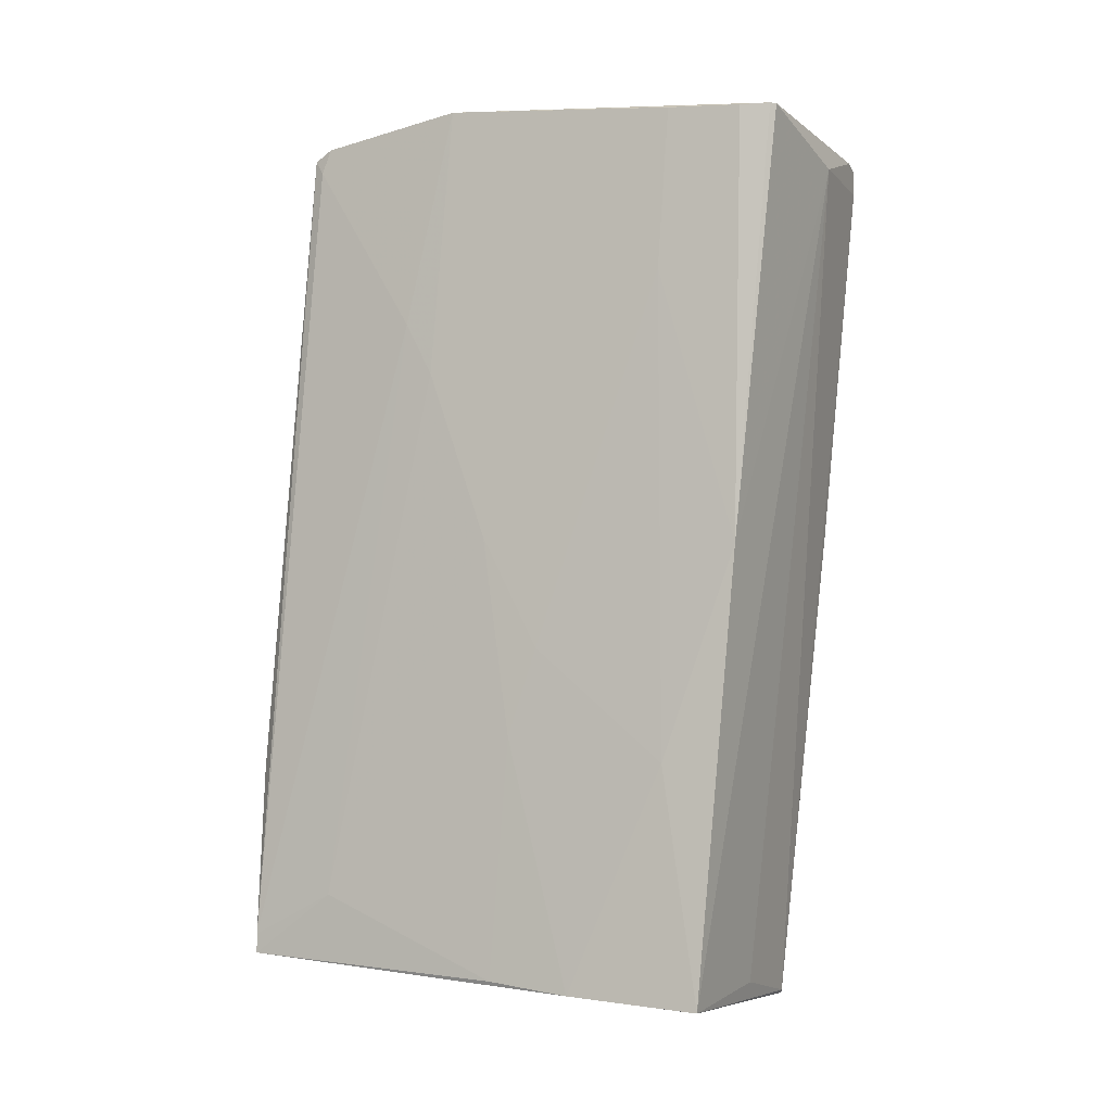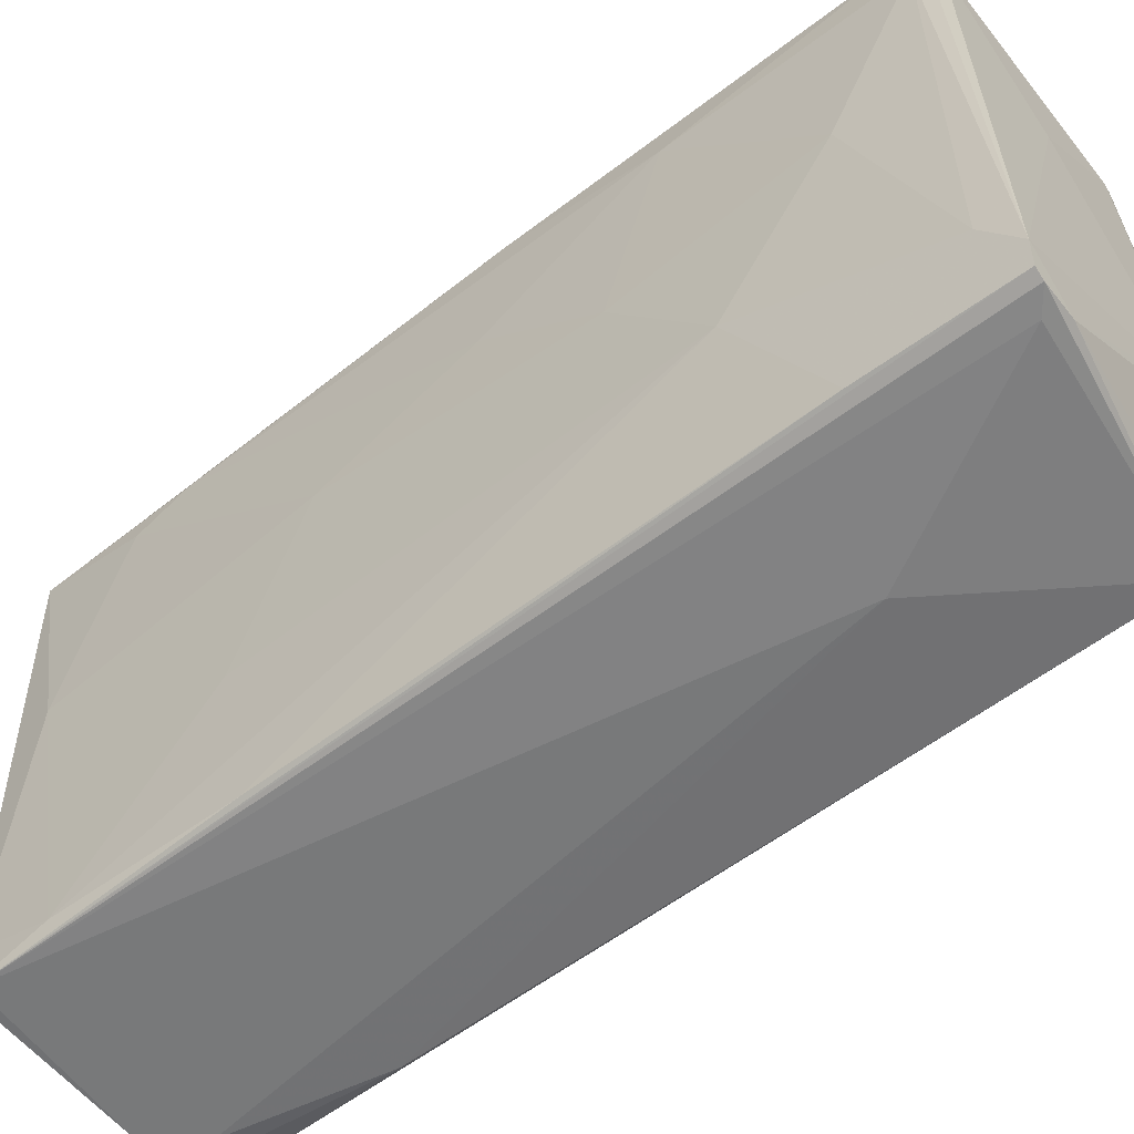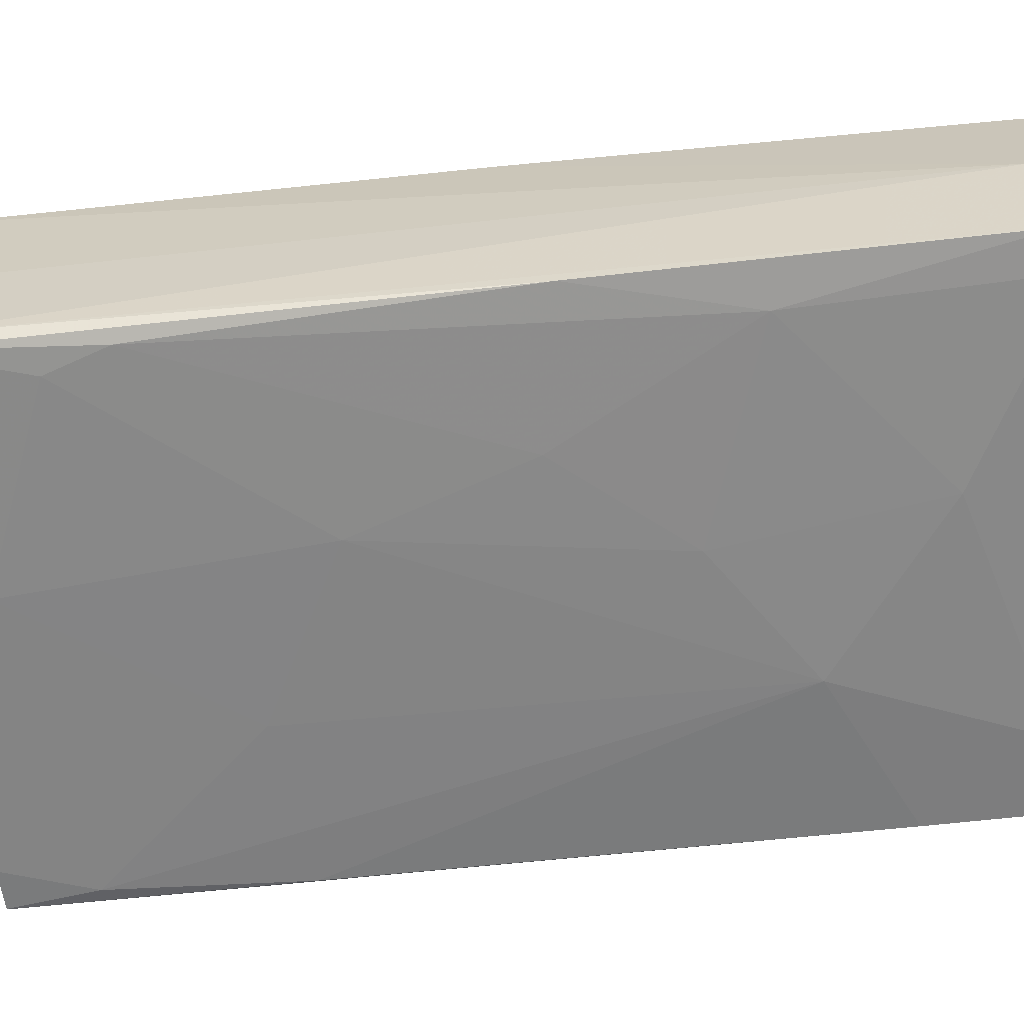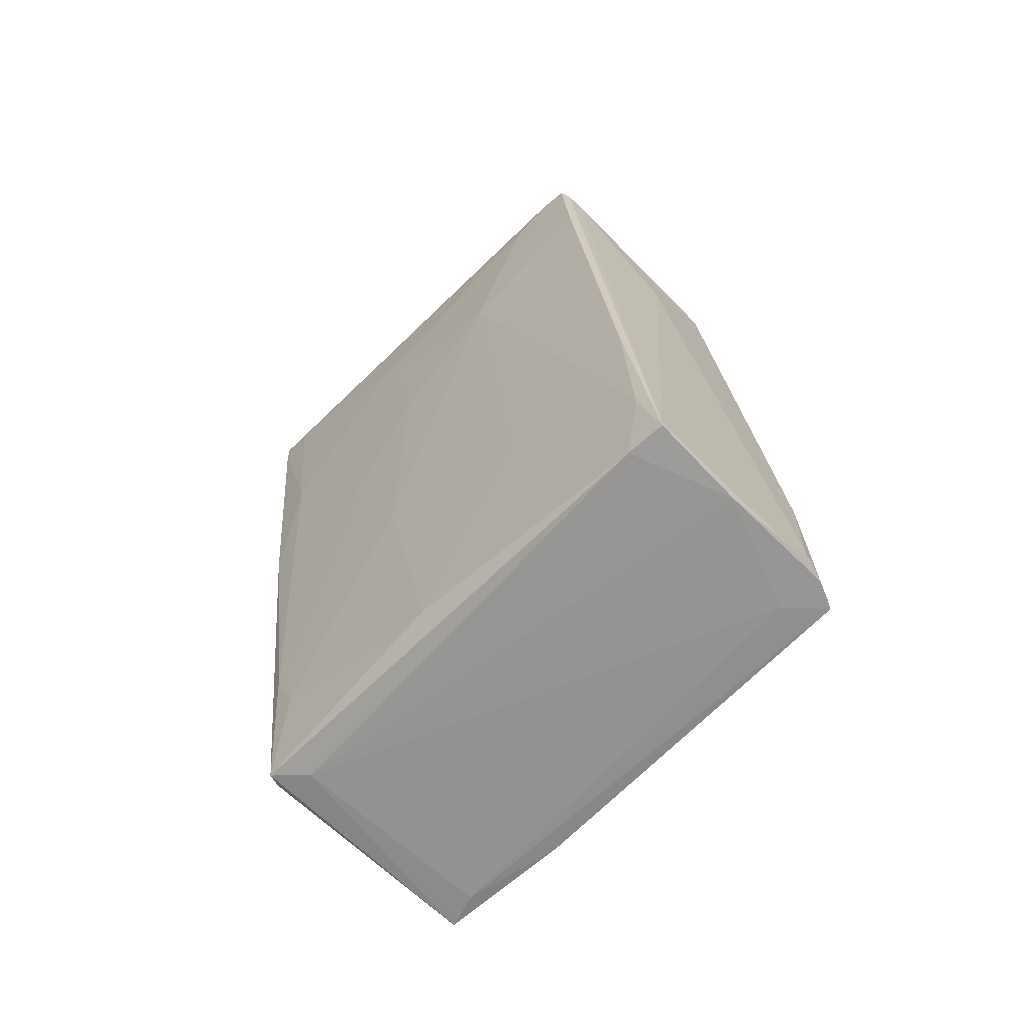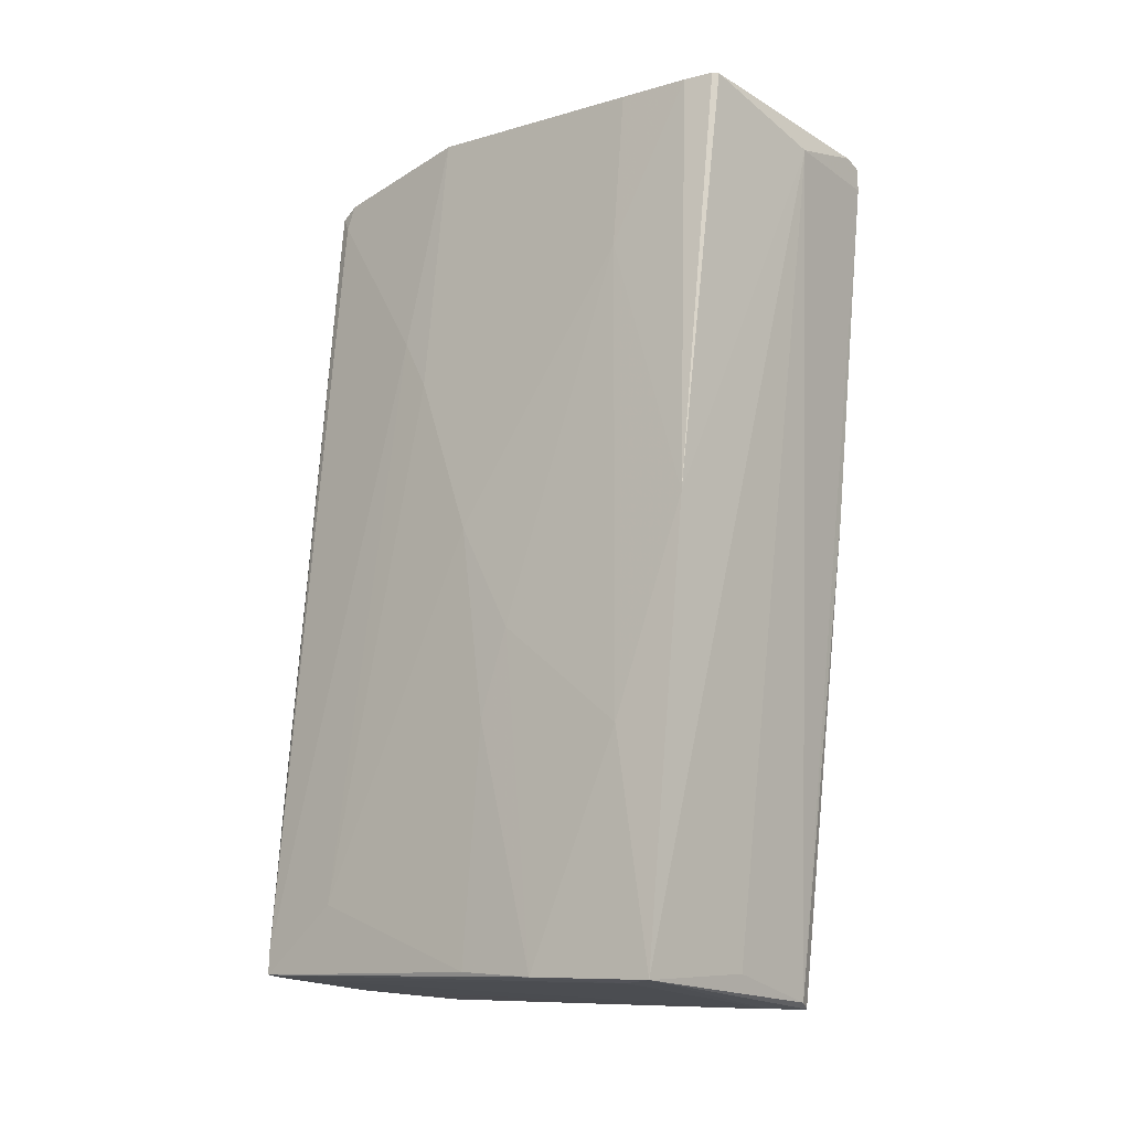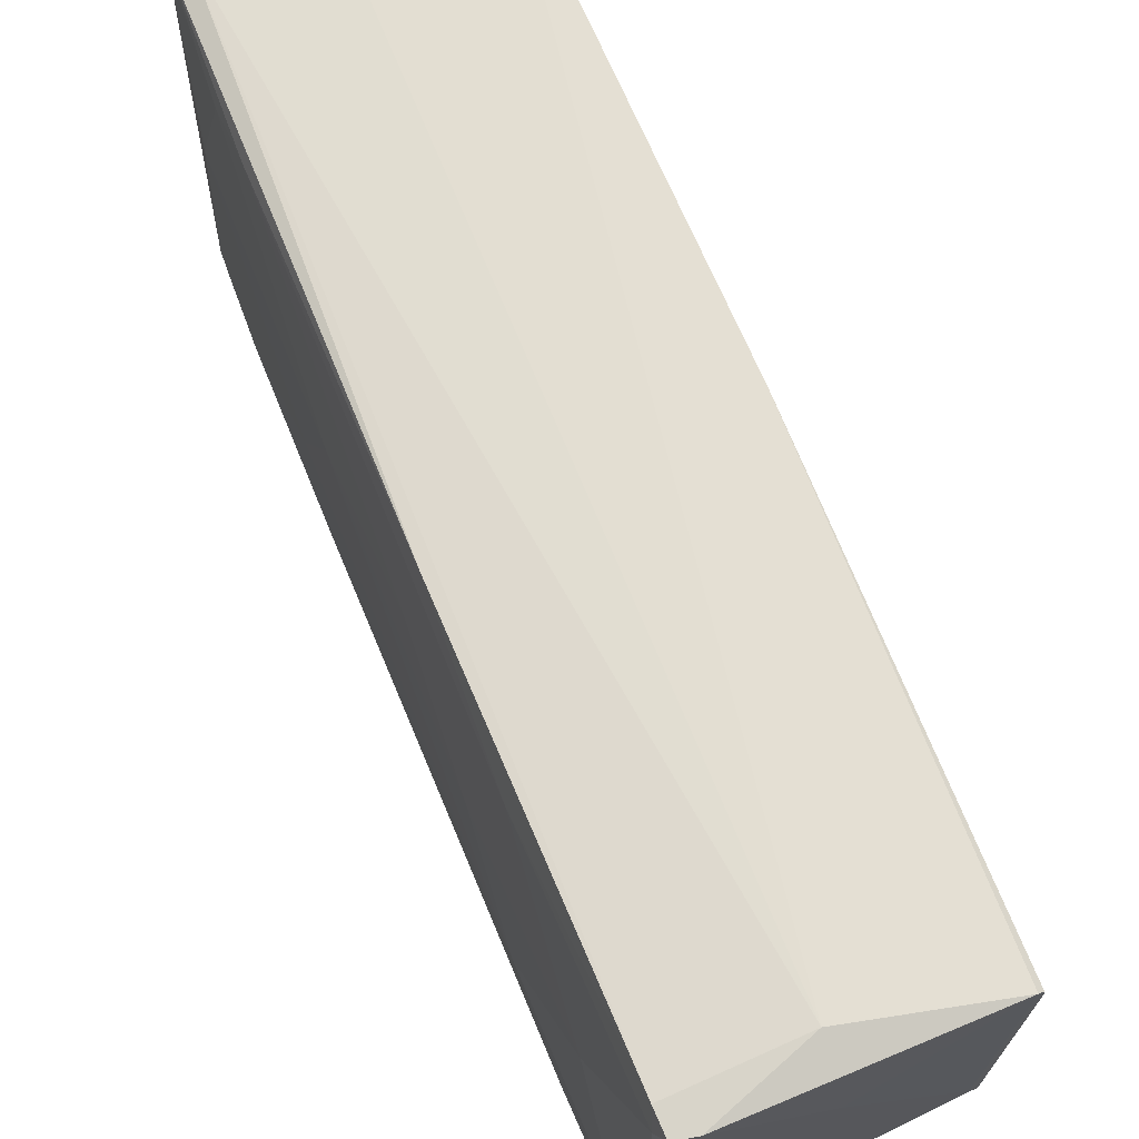
<metadata>
{"format":"obj","ext":"obj","renderer":"f3d","projection":"perspective","resolution":1024,"background":"white","views":[{"elev":-4.5,"azim":111.2,"up":"+Z"},{"elev":-51.6,"azim":-53.1,"up":"+Y"},{"elev":31.2,"azim":-93.6,"up":"+Y"},{"elev":-65.0,"azim":-50.0,"up":"+Z"},{"elev":-16.5,"azim":126.2,"up":"+Z"},{"elev":75.7,"azim":-23.9,"up":"+Y"}]}
</metadata>
<code>
o convex_0
v 0.009844 0.02106 0.03193
v 0.003136 -0.02252 -0.03214
v 0.006863 -0.02252 -0.03214
v -0.006548 0.01697 -0.03512
v -0.01139 -0.01581 0.03454
v -0.009158 0.02293 0.03119
v 0.007234 -0.01805 0.03194
v 0.01133 0.01548 -0.03475
v -0.009903 -0.0214 -0.03251
v 0.009844 -0.01507 -0.0273
v -0.009903 0.004667 -0.0109
v 0.009099 -0.005006 0.03417
v -0.007667 0.01659 -0.0355
v 0.01096 0.002812 -0.008289
v -0.000588 0.02293 0.02933
v -0.01139 -0.005384 0.0174
v 0.009099 -0.02177 -0.03214
v -0.001333 -0.01879 0.01964
v 0.01059 0.0125 0.02002
v -0.009529 0.01846 0.01331
v 0.00947 -0.008735 0.01741
v 0.01133 0.005419 -0.034
v -0.000214 0.01287 0.03269
v 0.01096 0.01846 -0.000843
v -0.01027 -0.01991 -0.02654
v -0.009158 0.000943 -0.0314
v -0.005803 0.01436 -0.0355
v -0.01065 0.00691 0.02486
v -0.01065 -0.01619 0.03454
v -0.008413 0.01697 -0.0232
v 0.01059 -0.001656 0.000268
v 0.00798 -0.02177 -0.0176
v 0.007608 -0.01656 0.03269
v 0.01022 0.01324 0.03231
v -0.01139 -0.01358 0.03454
v 0.01133 0.01287 -0.01686
v -0.007667 0.02293 0.03157
v 0.001274 0.01659 -0.03363
v -0.01139 -0.01656 0.02411
v 0.00947 0.02144 0.03193
v -0.009158 0.02293 0.02933
v -0.009903 -0.01842 -0.03288
v -0.01065 0.003555 0.00995
v 0.01022 0.01287 -0.03475
v 0.006489 -0.01917 -0.03251
v 0.008353 -0.00352 0.03417
v 0.01022 0.01883 0.03193
v 0.01096 0.000578 -0.01499
v -0.009529 0.02032 0.03044
v -0.009903 -0.0214 -0.03177
v -0.008039 -0.01619 0.03455
v -0.01027 -0.007992 -0.01574
v -0.01065 -0.01954 -0.01314
v -0.009158 -0.01656 0.03343
v 0.009099 -0.02177 -0.03065
v -0.008784 0.02032 0.001386
v 0.009844 -0.006497 0.01331
v 0.01096 -0.000913 -0.03325
v -0.009903 0.009891 0.000645
v -0.00245 -0.02178 -0.03251
v -0.01139 -0.01023 0.03193
v -0.008413 0.01511 -0.0273
v 0.007608 -0.0173 0.03082
v 0.005744 -0.02252 -0.02878
f 32 18 64
f 4 8 13
f 8 15 24
f 13 8 27
f 14 19 31
f 7 18 32
f 31 19 34
f 16 5 35
f 19 14 36
f 14 22 36
f 22 8 36
f 8 24 36
f 24 19 36
f 15 6 37
f 6 35 37
f 35 23 37
f 8 4 38
f 4 15 38
f 15 8 38
f 5 16 39
f 1 24 40
f 24 15 40
f 15 37 40
f 37 23 40
f 6 15 41
f 15 4 41
f 9 25 42
f 26 13 42
f 25 26 42
f 13 27 42
f 11 16 43
f 16 28 43
f 28 20 43
f 8 22 44
f 22 17 44
f 27 8 44
f 27 44 45
f 17 3 45
f 44 17 45
f 12 1 46
f 23 35 46
f 1 40 46
f 40 23 46
f 1 12 47
f 24 1 47
f 19 24 47
f 12 34 47
f 34 19 47
f 22 14 48
f 14 31 48
f 31 10 48
f 20 28 49
f 35 6 49
f 6 41 49
f 41 20 49
f 9 2 50
f 2 18 50
f 29 5 50
f 5 39 50
f 5 29 51
f 29 7 51
f 7 33 51
f 33 12 51
f 35 5 51
f 12 46 51
f 46 35 51
f 16 11 52
f 25 16 52
f 11 26 52
f 26 25 52
f 25 9 53
f 16 25 53
f 39 16 53
f 9 50 53
f 50 39 53
f 18 7 54
f 7 29 54
f 50 18 54
f 29 50 54
f 3 17 55
f 17 10 55
f 10 21 55
f 32 3 55
f 7 32 55
f 4 13 56
f 13 30 56
f 30 20 56
f 41 4 56
f 20 41 56
f 12 21 57
f 21 10 57
f 10 31 57
f 34 12 57
f 31 34 57
f 10 17 58
f 17 22 58
f 48 10 58
f 22 48 58
f 20 30 59
f 30 11 59
f 11 43 59
f 43 20 59
f 3 2 60
f 2 9 60
f 9 42 60
f 42 27 60
f 27 45 60
f 45 3 60
f 28 16 61
f 16 35 61
f 49 28 61
f 35 49 61
f 13 26 62
f 26 11 62
f 30 13 62
f 11 30 62
f 21 12 63
f 33 7 63
f 12 33 63
f 55 21 63
f 7 55 63
f 2 3 64
f 18 2 64
f 3 32 64

</code>
